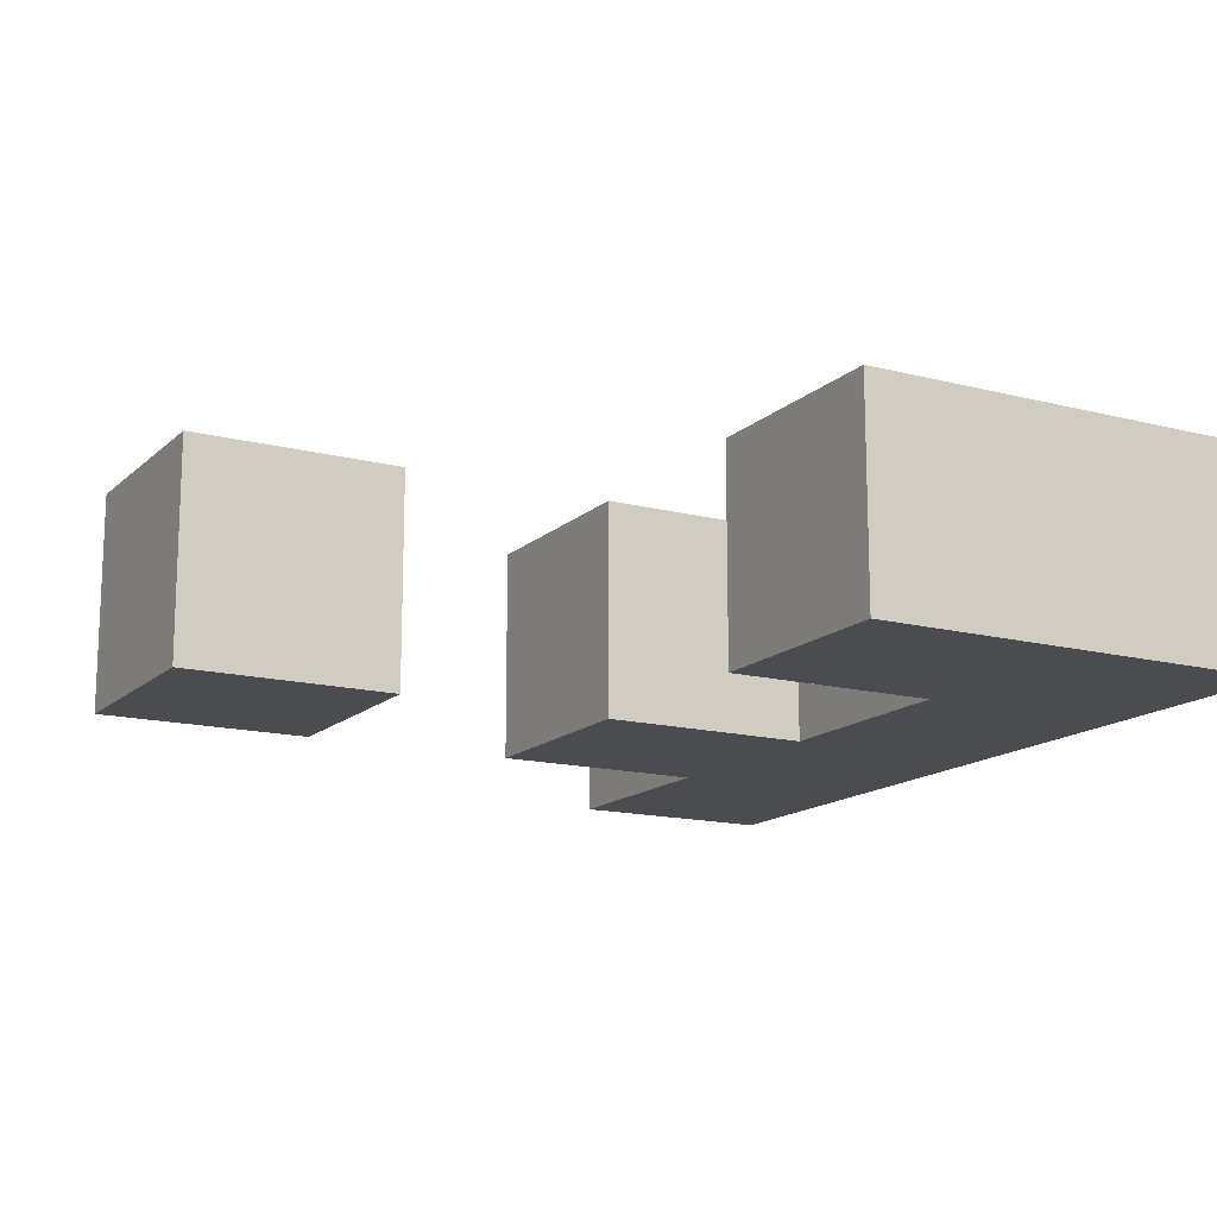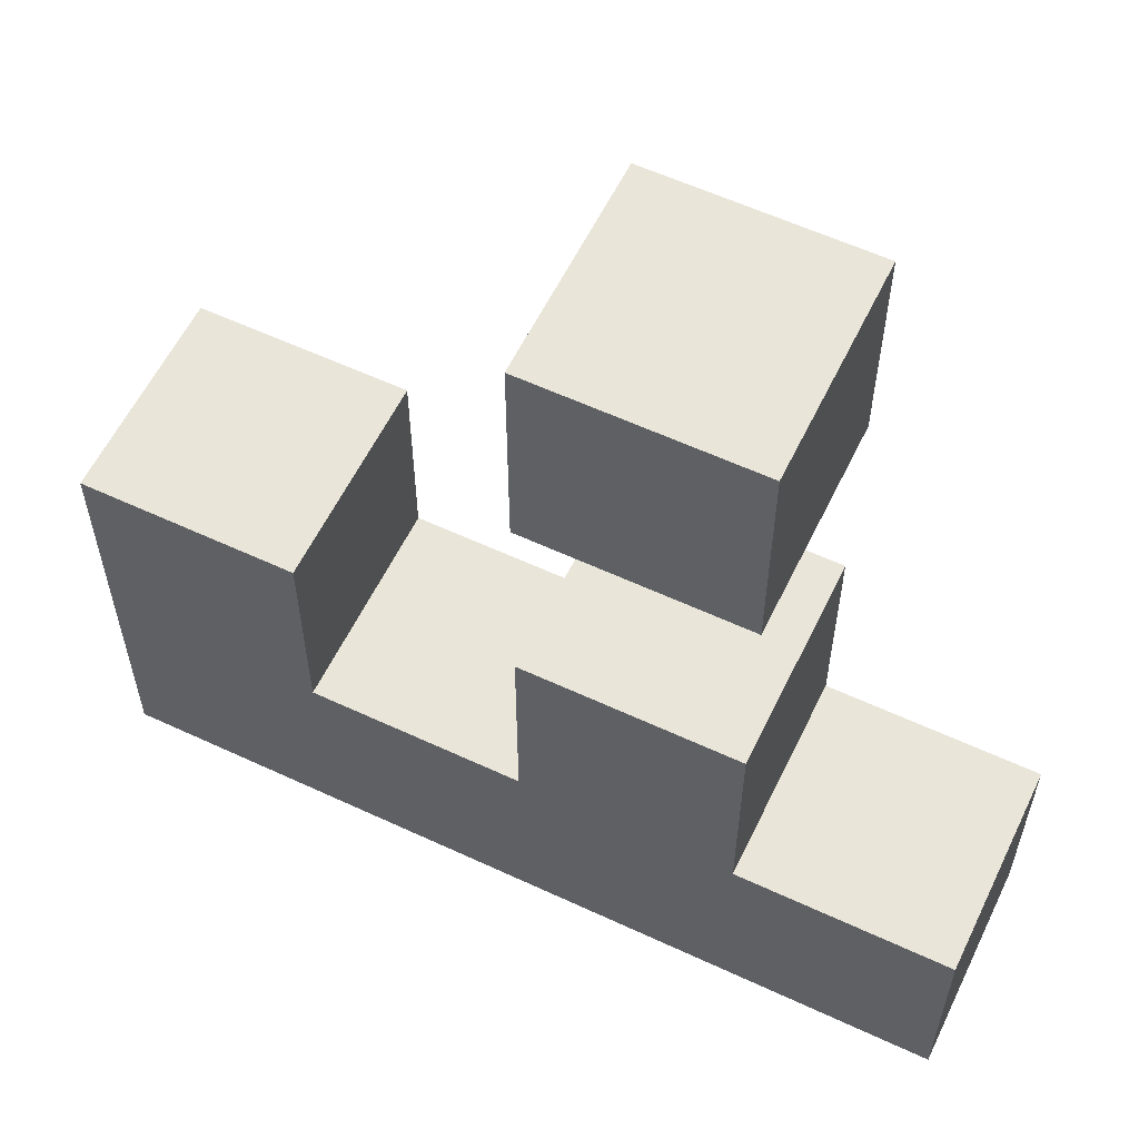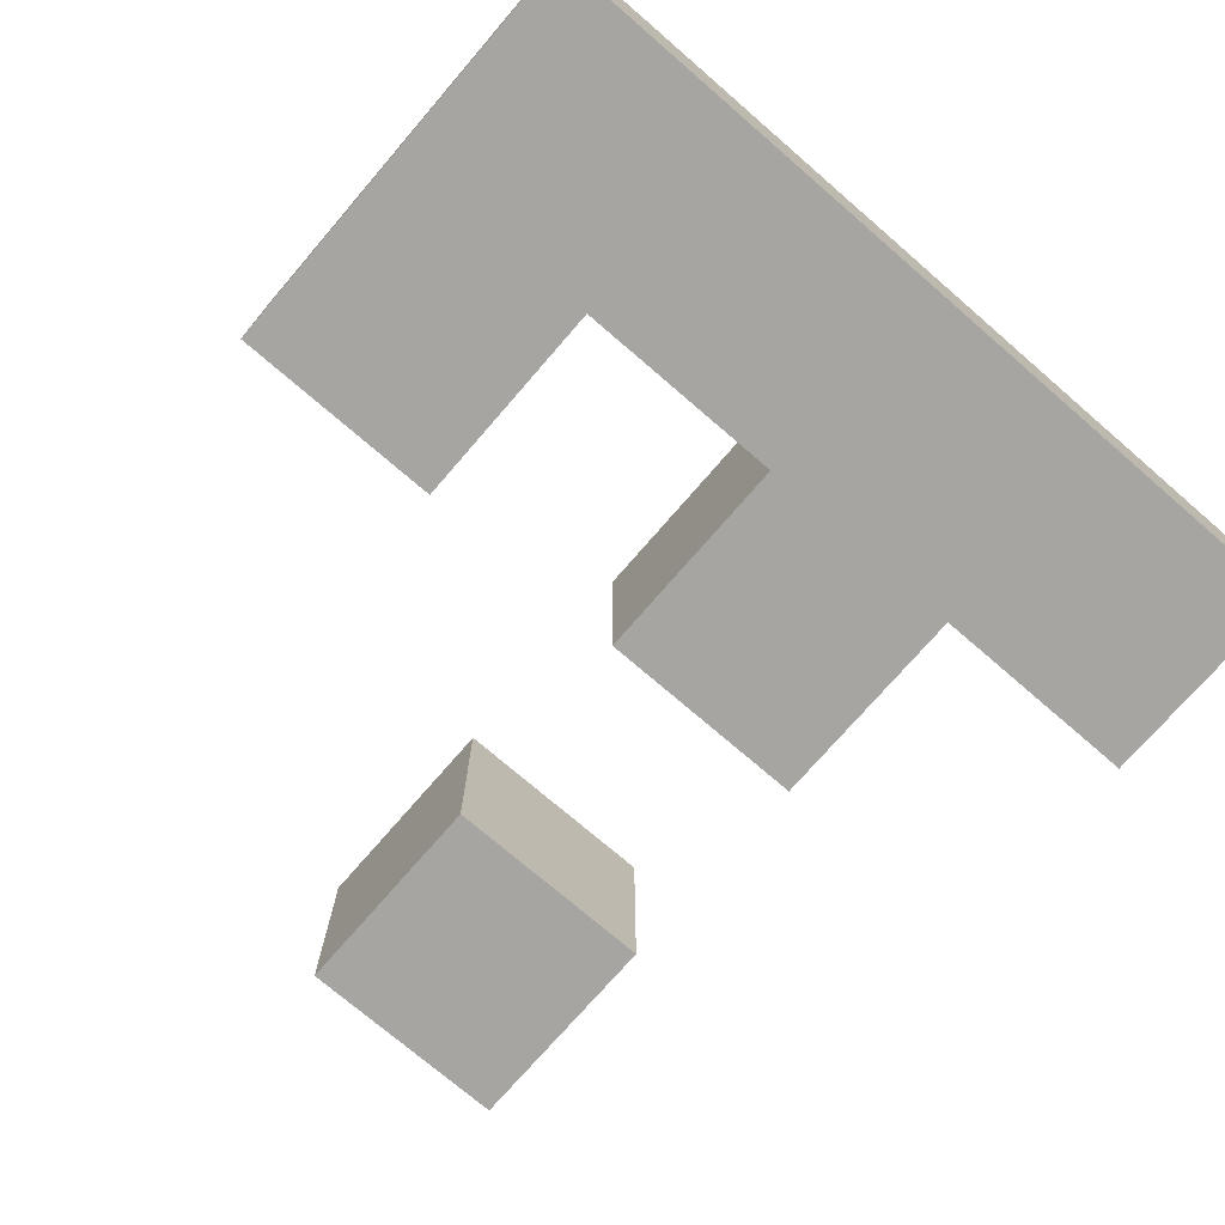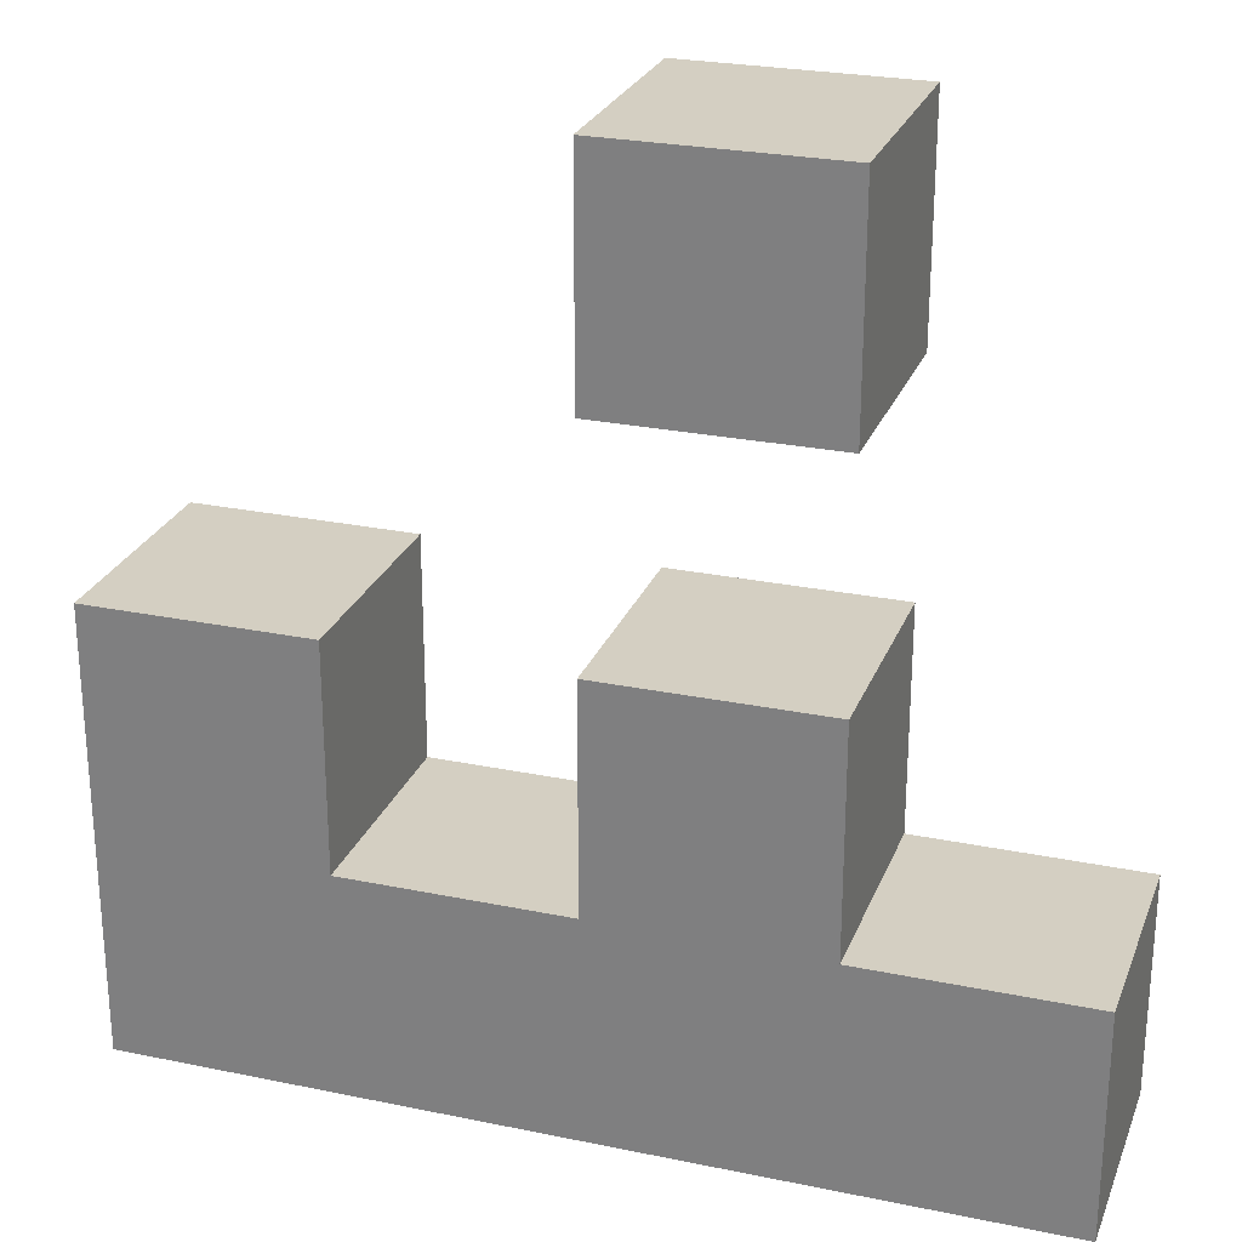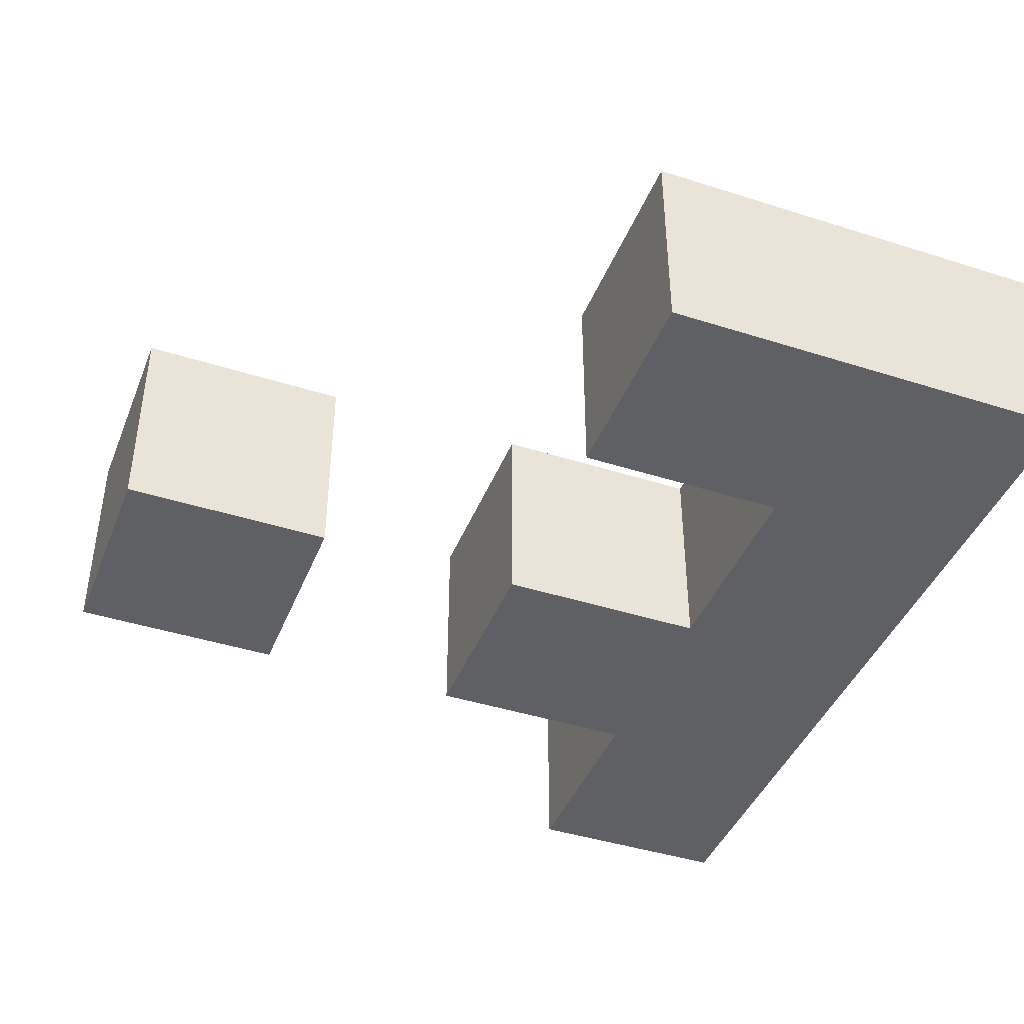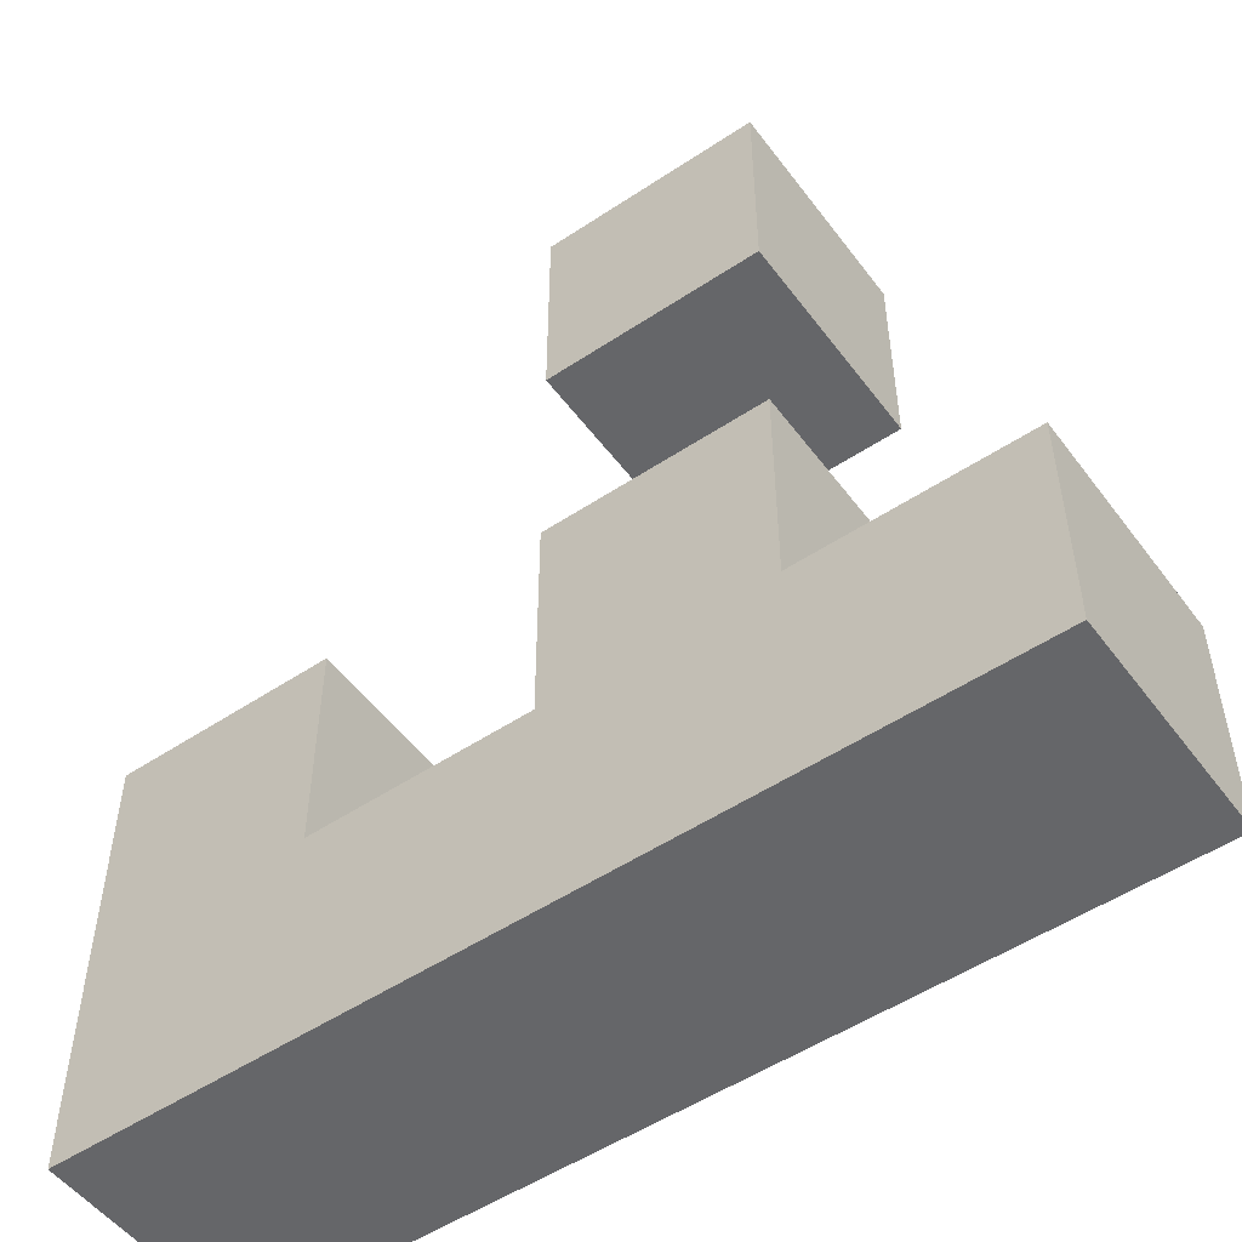
<metadata>
{"format":"obj","ext":"obj","renderer":"f3d","projection":"perspective","resolution":1024,"background":"white","views":[{"elev":-14.8,"azim":-119.1,"up":"+Z"},{"elev":58.6,"azim":25.7,"up":"+Y"},{"elev":-73.7,"azim":-40.8,"up":"+Z"},{"elev":25.8,"azim":18.3,"up":"+Y"},{"elev":-42.4,"azim":-110.9,"up":"+Z"},{"elev":-51.9,"azim":35.7,"up":"+Y"}]}
</metadata>
<code>
v -2 0 0.5
v -2 0 -0.5
v -2 1 0.5
v -2 1 -0.5
v -2 2 0.5
v -2 2 -0.5
v 0 1 0.5
v 0 1 -0.5
v 0 2 0.5
v 0 2 -0.5
v 0 3 0.5
v 0 3 -0.5
v 0 4 0.5
v 0 4 -0.5
v -1 1 0.5
v -1 1 -0.5
v -1 2 0.5
v -1 2 -0.5
v 1 1 0.5
v 1 1 -0.5
v 1 2 0.5
v 1 2 -0.5
v 1 3 0.5
v 1 3 -0.5
v 1 4 0.5
v 1 4 -0.5
v 2 0 0.5
v 2 0 -0.5
v 2 1 0.5
v 2 1 -0.5
v -2 0 0.5
v -2 1 0.5
v -2 2 0.5
v -1 0 0.5
v -1 1 0.5
v -1 2 0.5
v 0 0 0.5
v 0 1 0.5
v 0 2 0.5
v 0 3 0.5
v 0 4 0.5
v 1 0 0.5
v 1 1 0.5
v 1 2 0.5
v 1 3 0.5
v 1 4 0.5
v 2 0 0.5
v 2 1 0.5
v -2 0 -0.5
v -2 1 -0.5
v -2 2 -0.5
v -1 0 -0.5
v -1 1 -0.5
v -1 2 -0.5
v 0 0 -0.5
v 0 1 -0.5
v 0 2 -0.5
v 0 3 -0.5
v 0 4 -0.5
v 1 0 -0.5
v 1 1 -0.5
v 1 2 -0.5
v 1 3 -0.5
v 1 4 -0.5
v 2 0 -0.5
v 2 1 -0.5
v -2 0 0.5
v -1 0 0.5
v 0 0 0.5
v 1 0 0.5
v 2 0 0.5
v -2 0 -0.5
v -1 0 -0.5
v 0 0 -0.5
v 1 0 -0.5
v 2 0 -0.5
v 0 3 0.5
v 1 3 0.5
v 0 3 -0.5
v 1 3 -0.5
v -1 1 0.5
v 0 1 0.5
v 1 1 0.5
v 2 1 0.5
v -1 1 -0.5
v 0 1 -0.5
v 1 1 -0.5
v 2 1 -0.5
v -2 2 0.5
v -1 2 0.5
v 0 2 0.5
v 1 2 0.5
v -2 2 -0.5
v -1 2 -0.5
v 0 2 -0.5
v 1 2 -0.5
v 0 4 0.5
v 1 4 0.5
v 0 4 -0.5
v 1 4 -0.5
f 3 2 1
f 4 2 3
f 5 4 3
f 6 4 5
f 9 8 7
f 10 8 9
f 13 12 11
f 14 12 13
f 15 16 17
f 17 16 18
f 19 20 21
f 21 20 22
f 23 24 25
f 25 24 26
f 27 28 29
f 29 28 30
f 34 32 31
f 35 33 32
f 35 32 34
f 36 33 35
f 37 35 34
f 38 35 37
f 42 38 37
f 43 39 38
f 43 38 42
f 44 39 43
f 45 41 40
f 46 41 45
f 47 43 42
f 48 43 47
f 49 50 52
f 50 51 53
f 52 50 53
f 53 51 54
f 52 53 55
f 55 53 56
f 55 56 60
f 56 57 61
f 60 56 61
f 61 57 62
f 58 59 63
f 63 59 64
f 60 61 65
f 65 61 66
f 72 68 67
f 73 69 68
f 73 68 72
f 74 70 69
f 74 69 73
f 75 71 70
f 75 70 74
f 76 71 75
f 79 78 77
f 80 78 79
f 81 82 85
f 85 82 86
f 83 84 87
f 87 84 88
f 89 90 93
f 93 90 94
f 91 92 95
f 95 92 96
f 97 98 99
f 99 98 100

</code>
